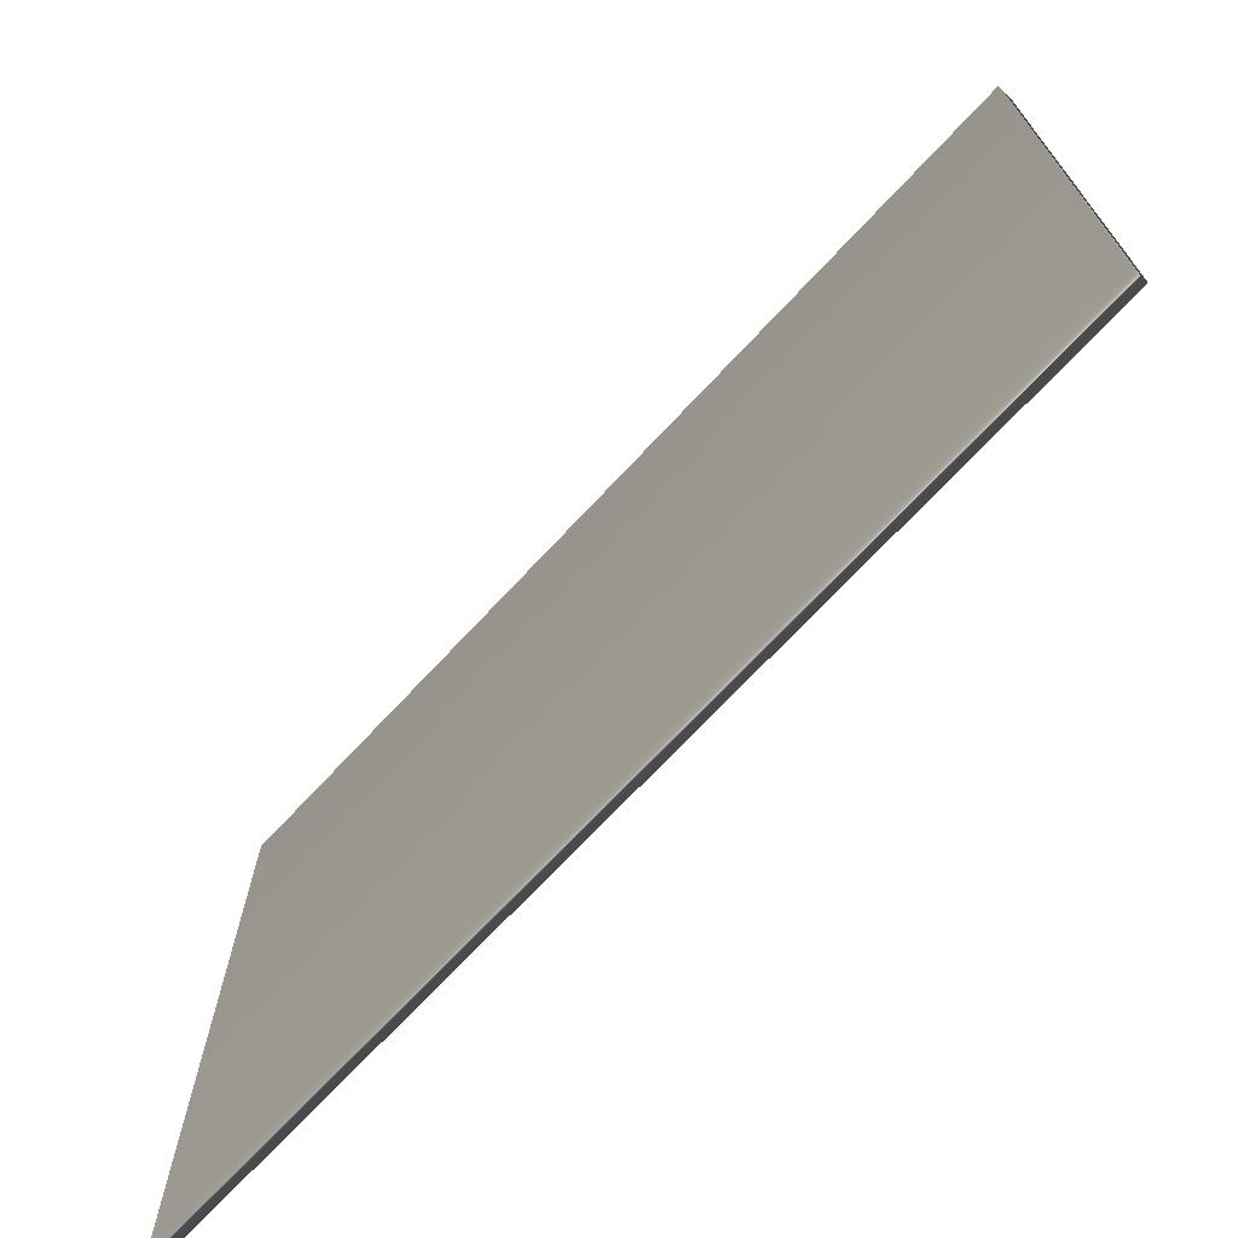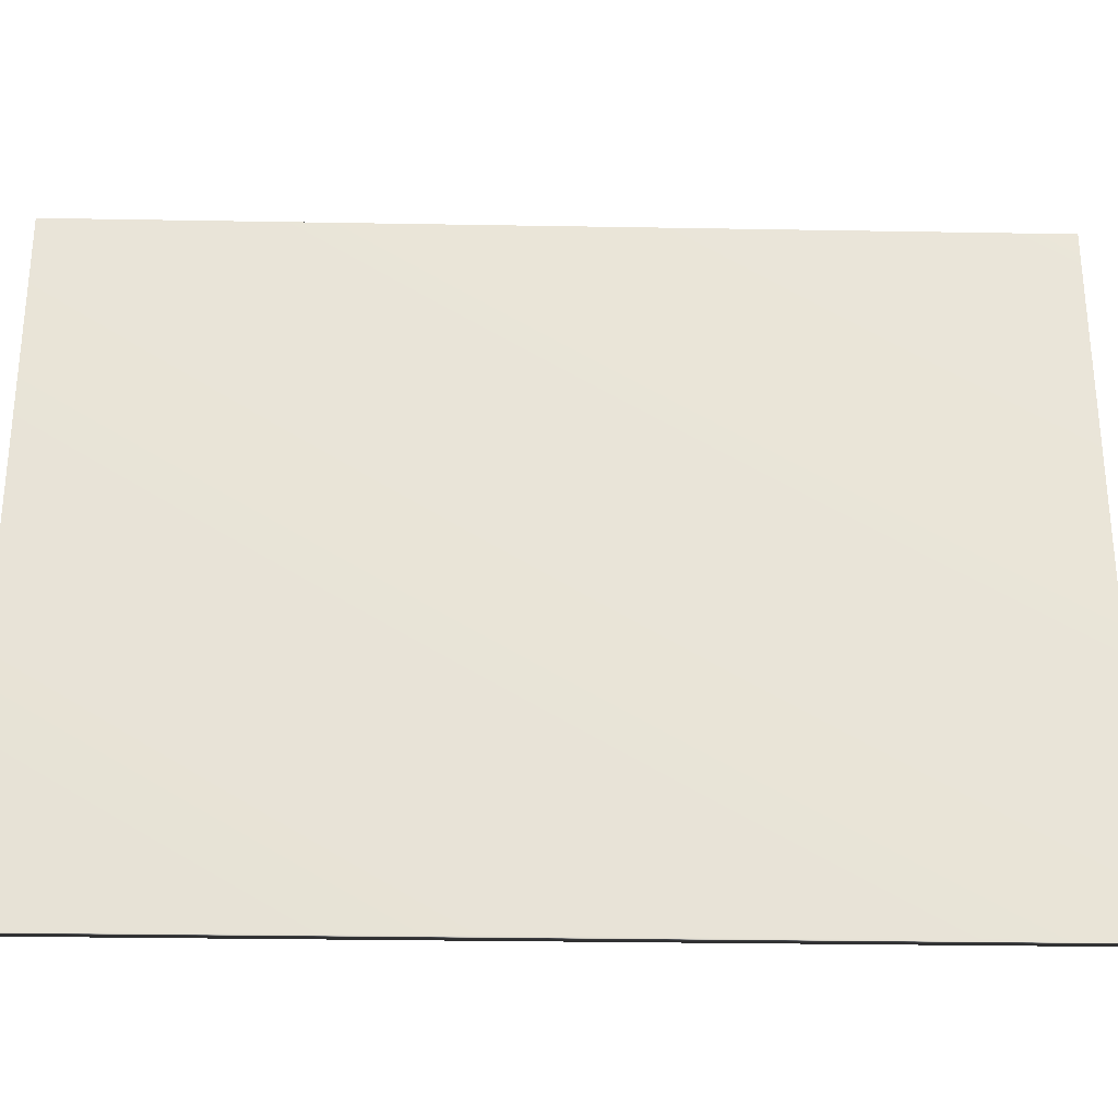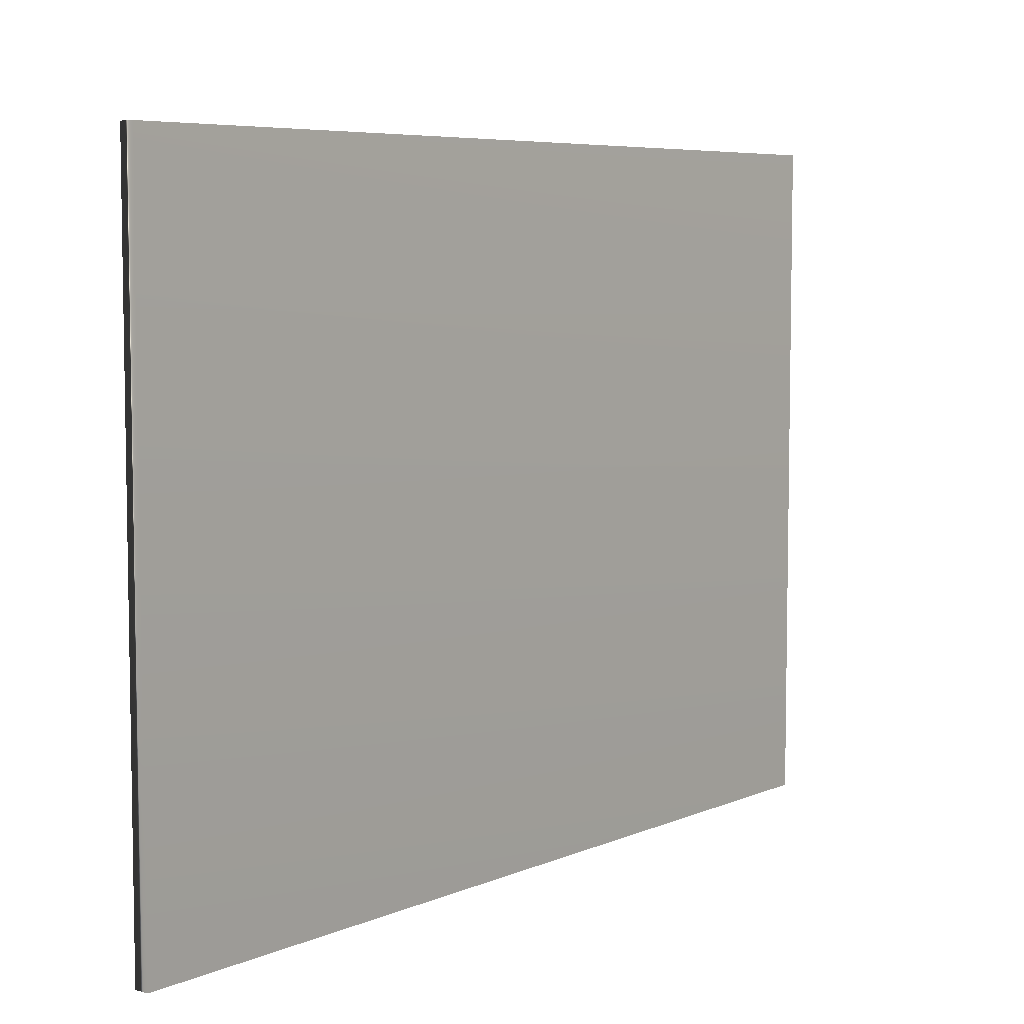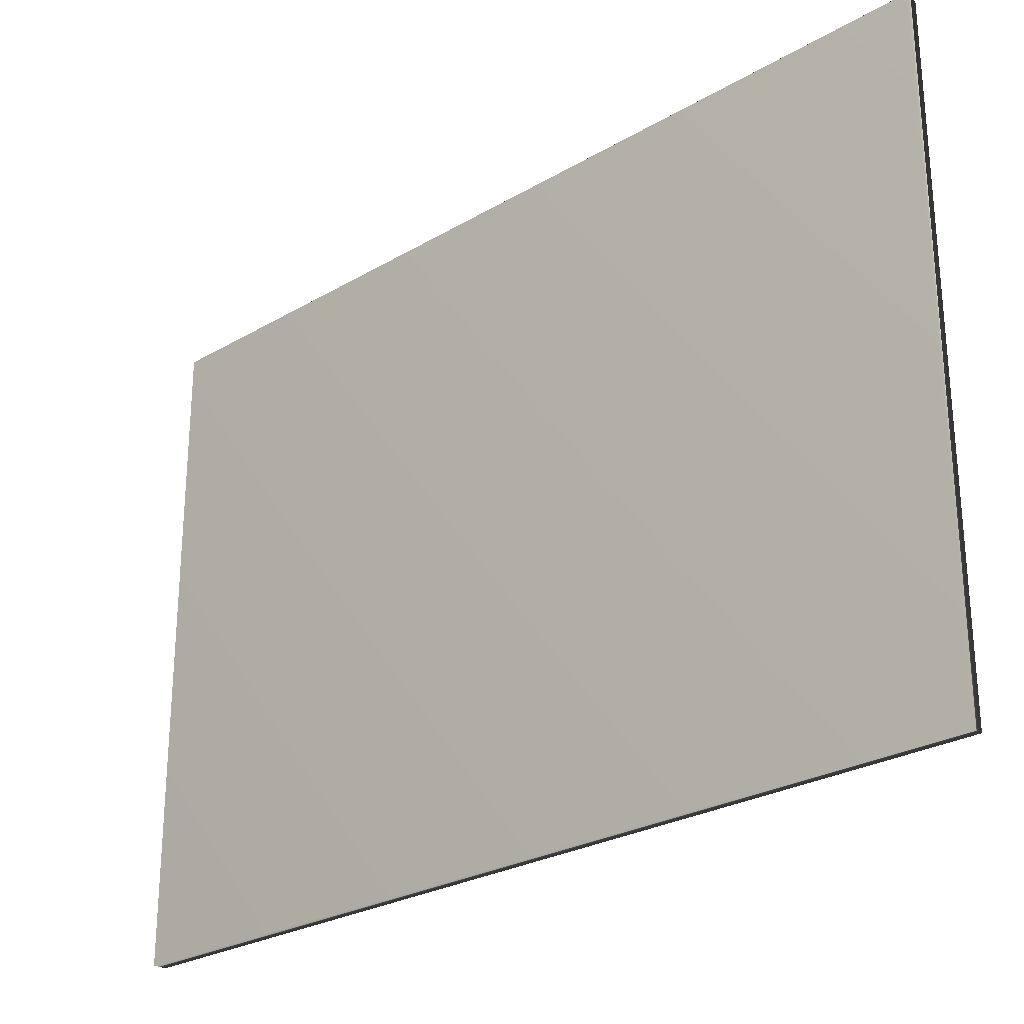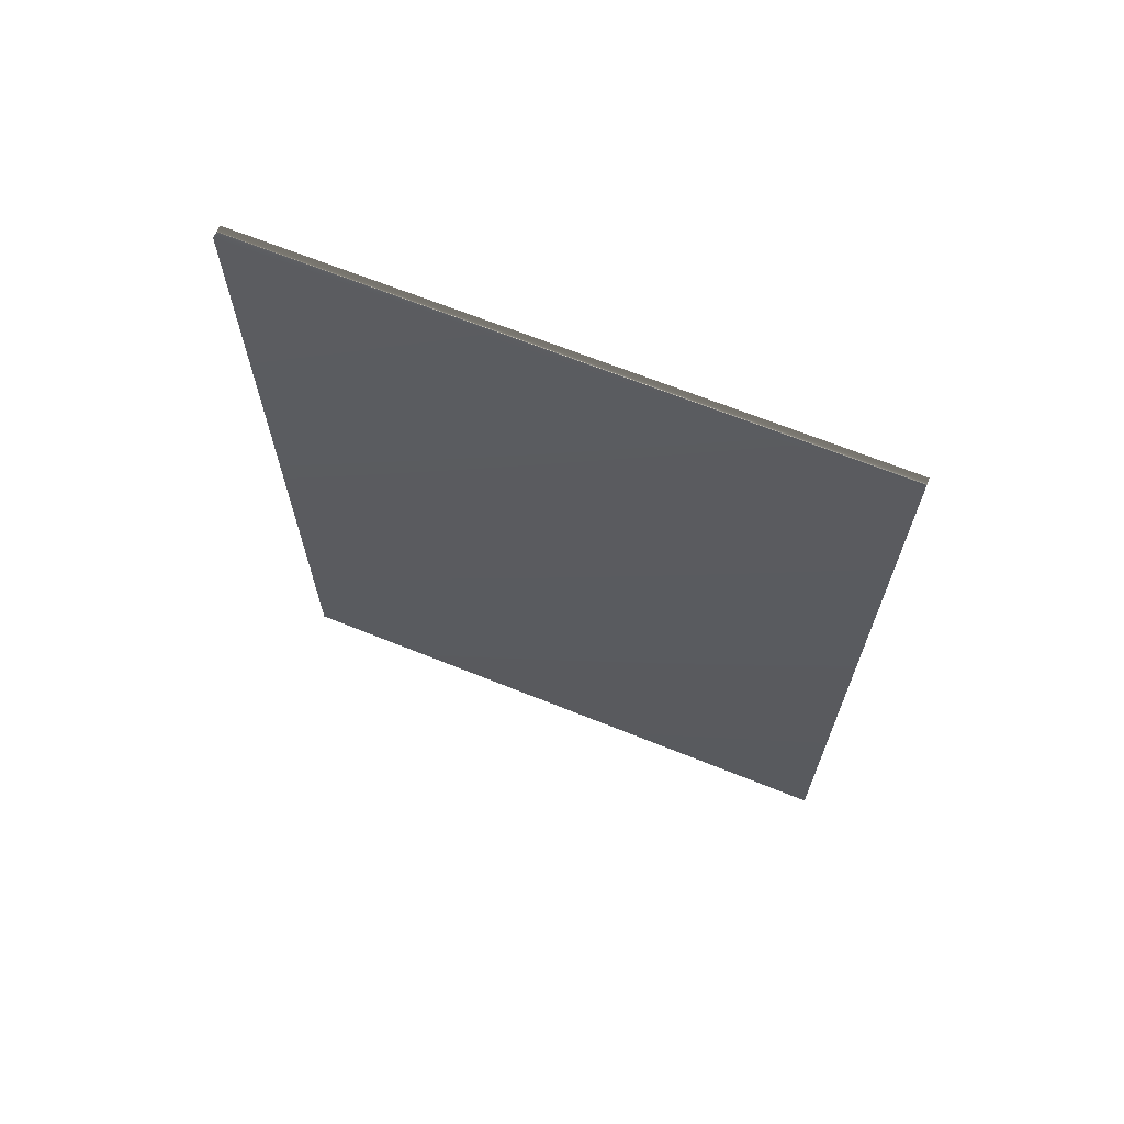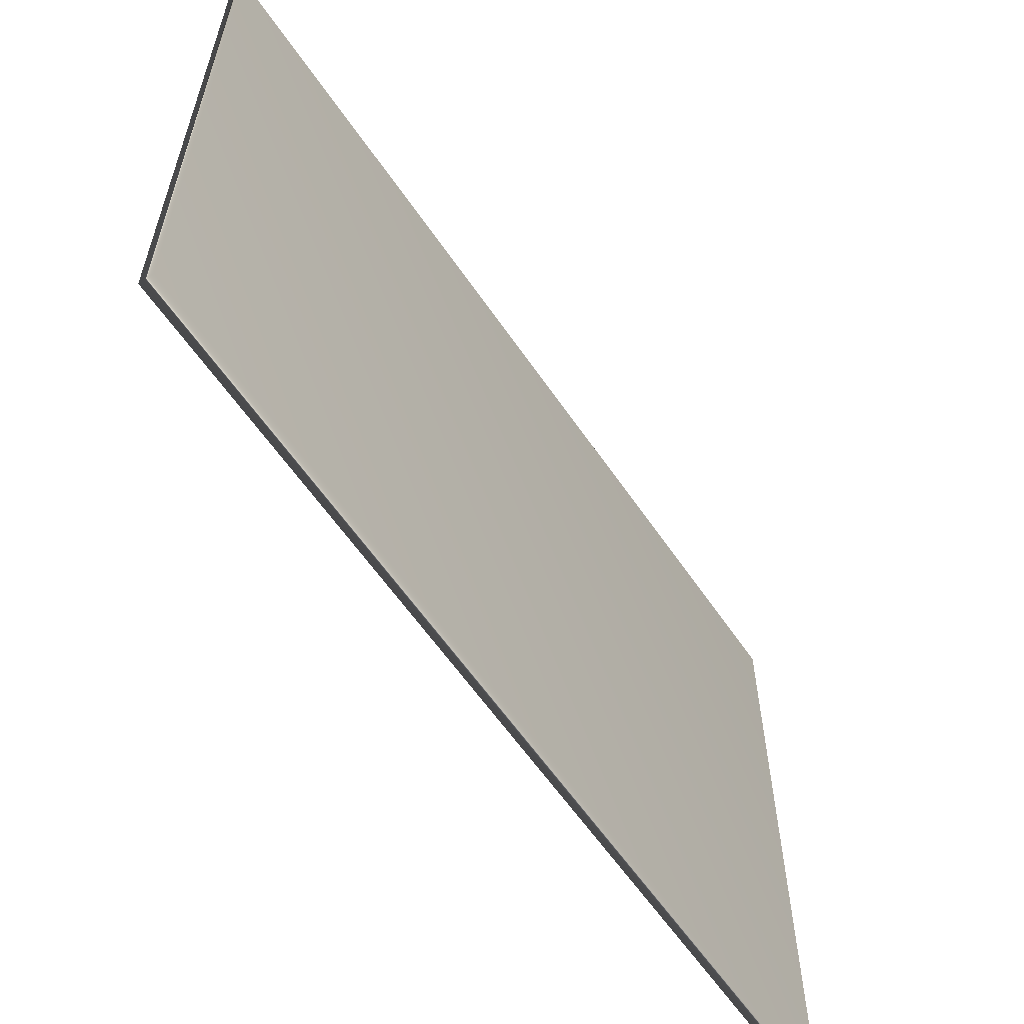
<metadata>
{"format":"obj","ext":"obj","renderer":"f3d","projection":"perspective","resolution":1024,"background":"white","views":[{"elev":-70.4,"azim":-42.9,"up":"+Z"},{"elev":-28.6,"azim":88.5,"up":"+Z"},{"elev":6.3,"azim":38.2,"up":"+Z"},{"elev":-26.2,"azim":-47.1,"up":"+Z"},{"elev":67.1,"azim":-68.0,"up":"+Y"},{"elev":-60.0,"azim":-145.9,"up":"+Z"}]}
</metadata>
<code>
v 51.69 16.02 85.97
v 51.69 10.53 85.97
v 51.6 16.02 85.97
v 51.6 10.53 85.97
v 51.6 10.53 89.92
v 51.6 16.02 89.92
v 51.69 16.02 89.92
v 51.69 10.53 89.92
f 1 2 3
f 3 2 4
f 5 6 4
f 4 6 3
f 7 1 6
f 6 1 3
f 2 8 4
f 4 8 5
f 2 1 8
f 8 1 7
f 8 7 5
f 5 7 6

</code>
